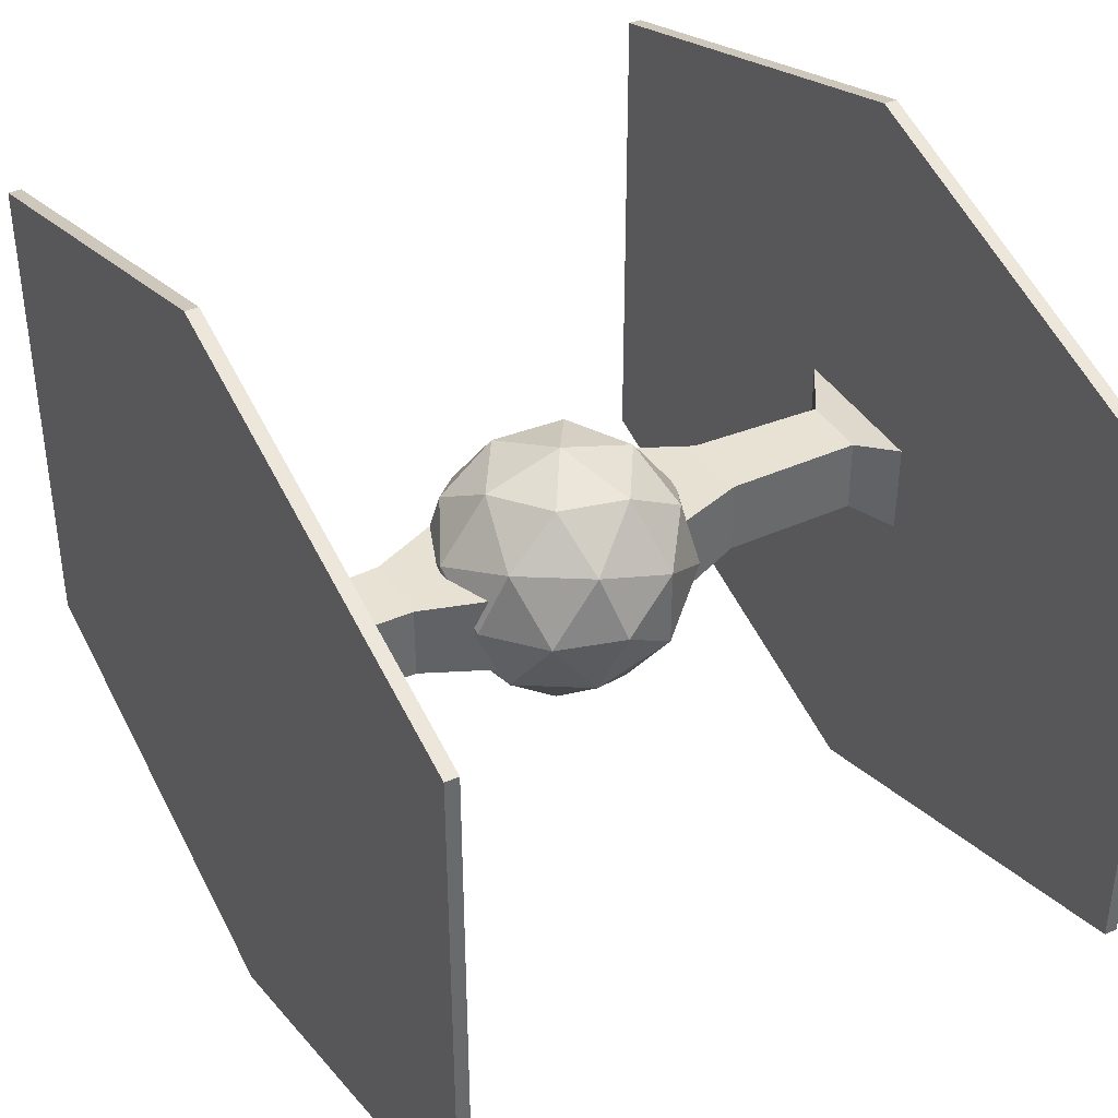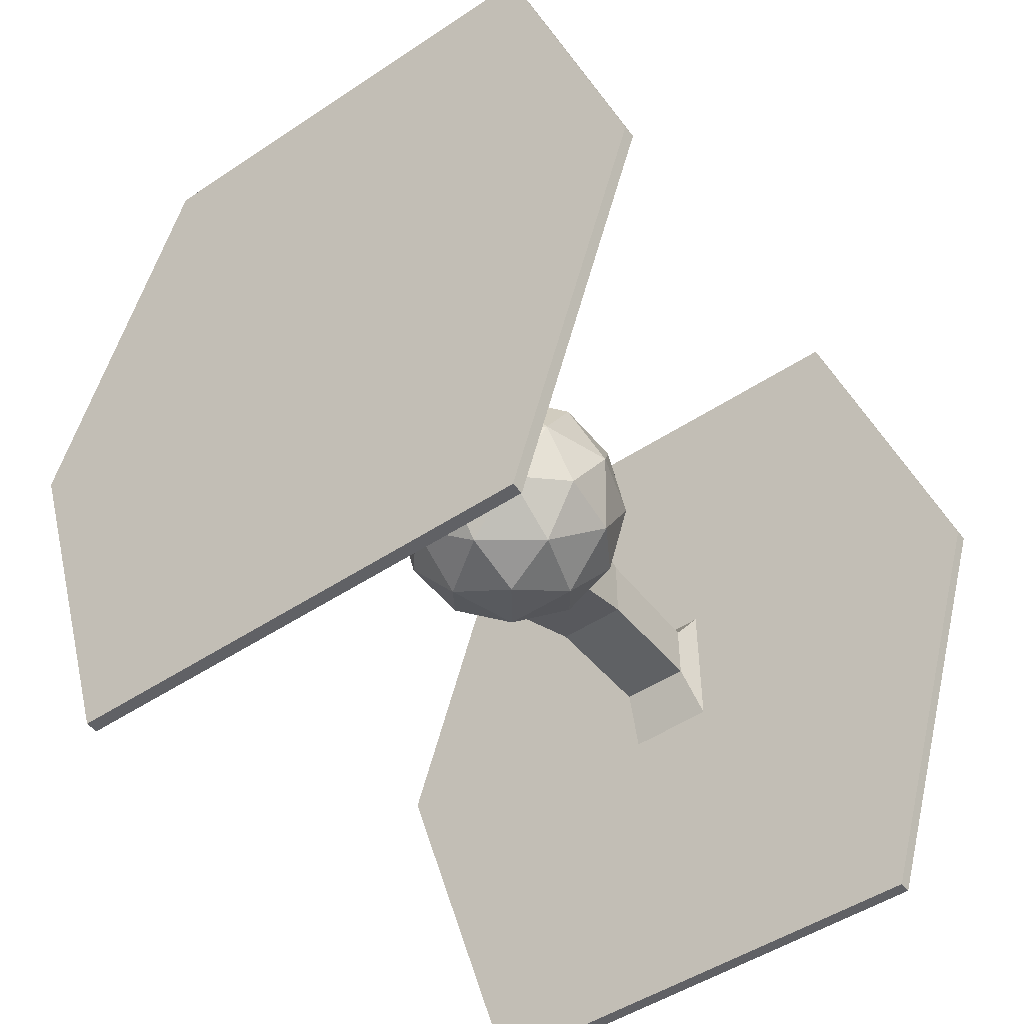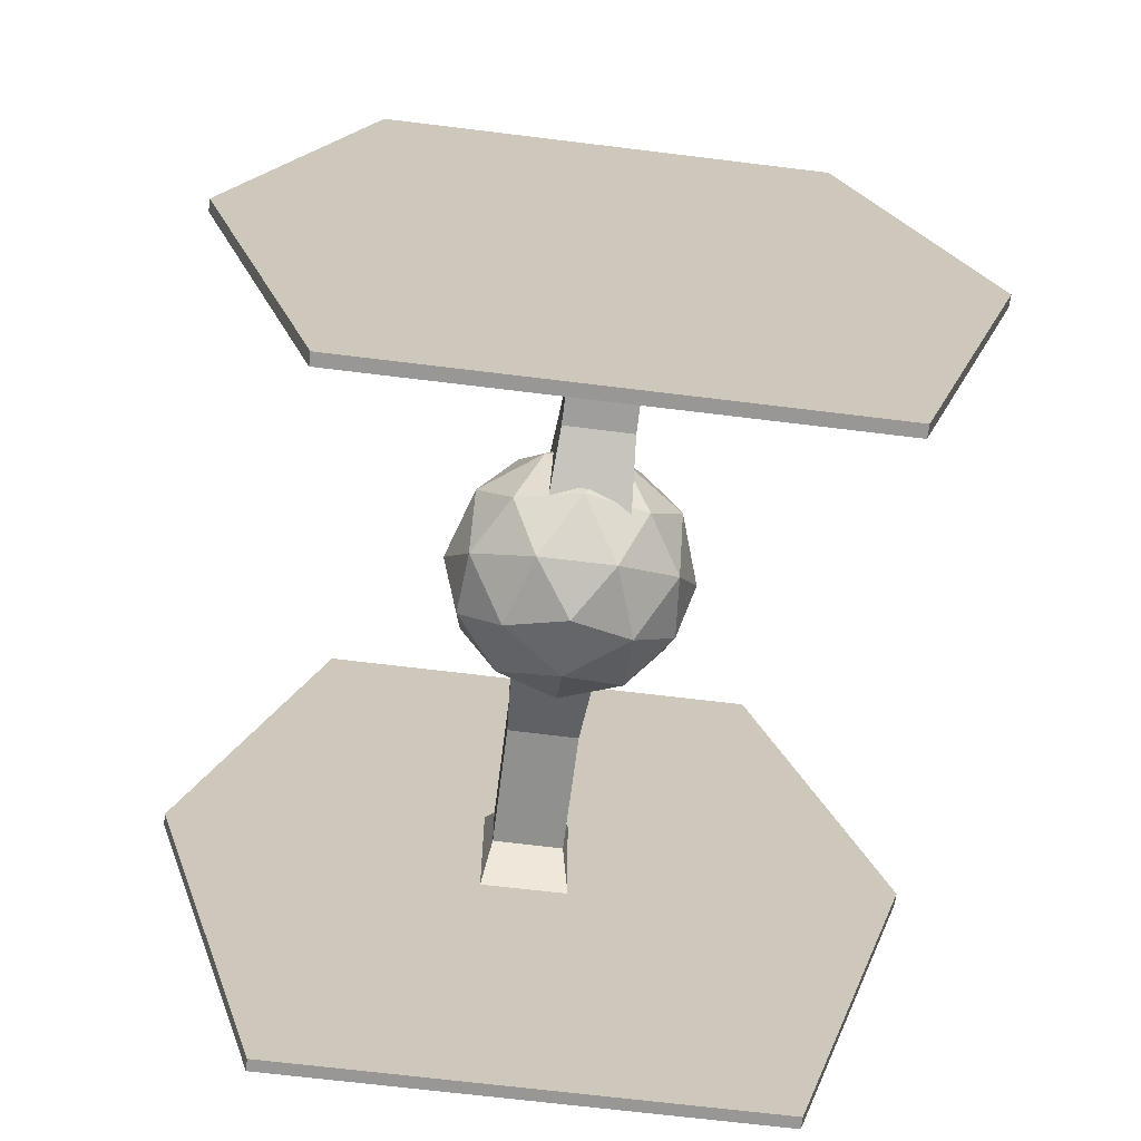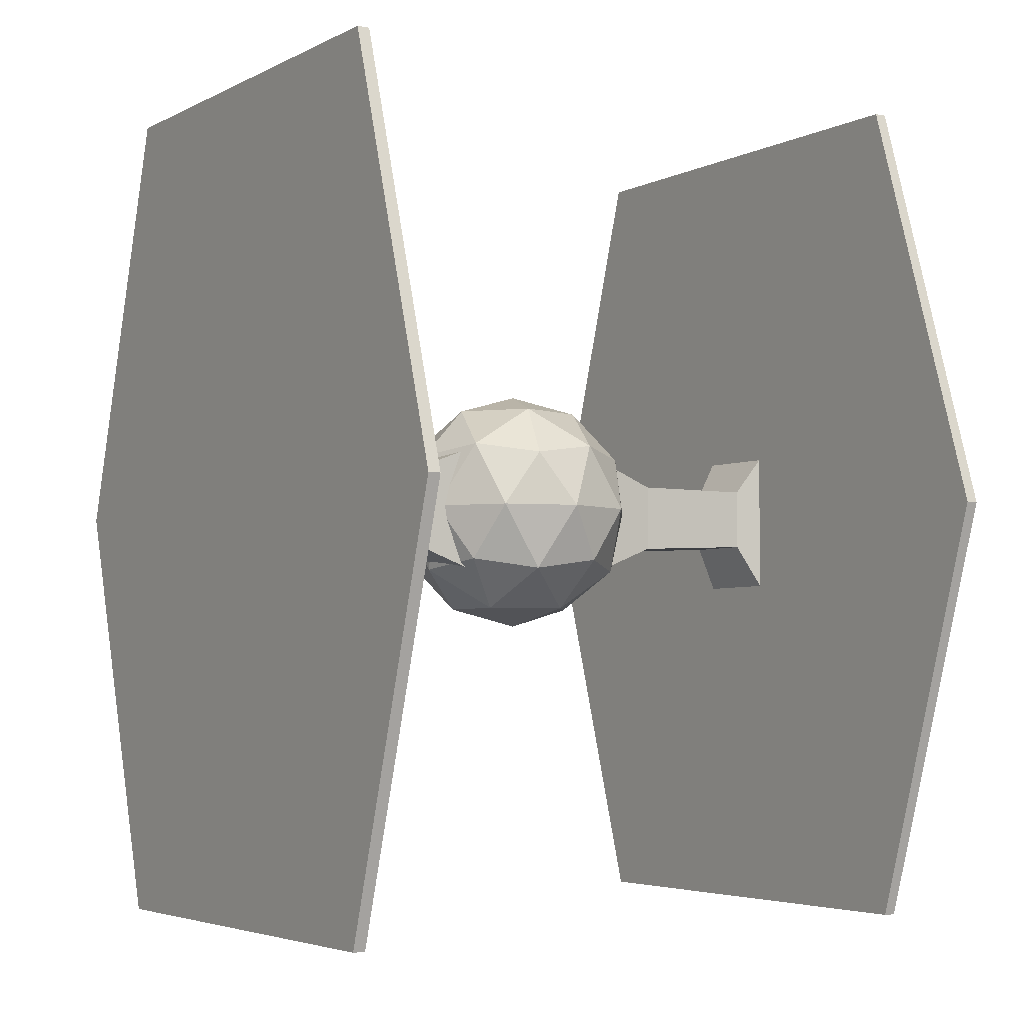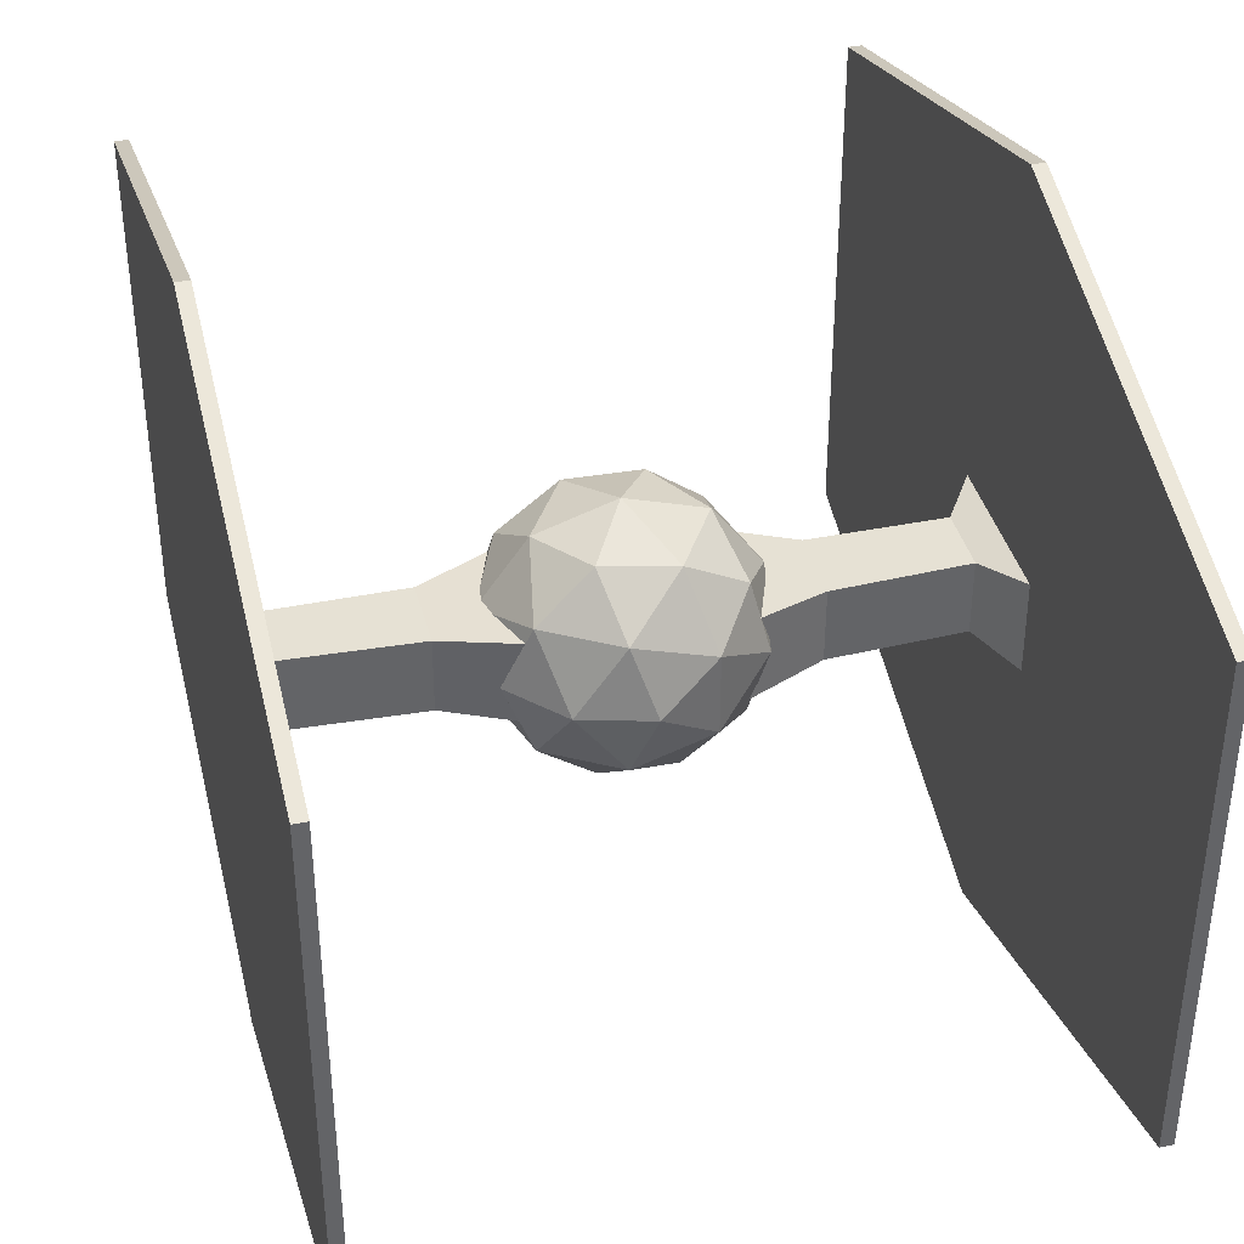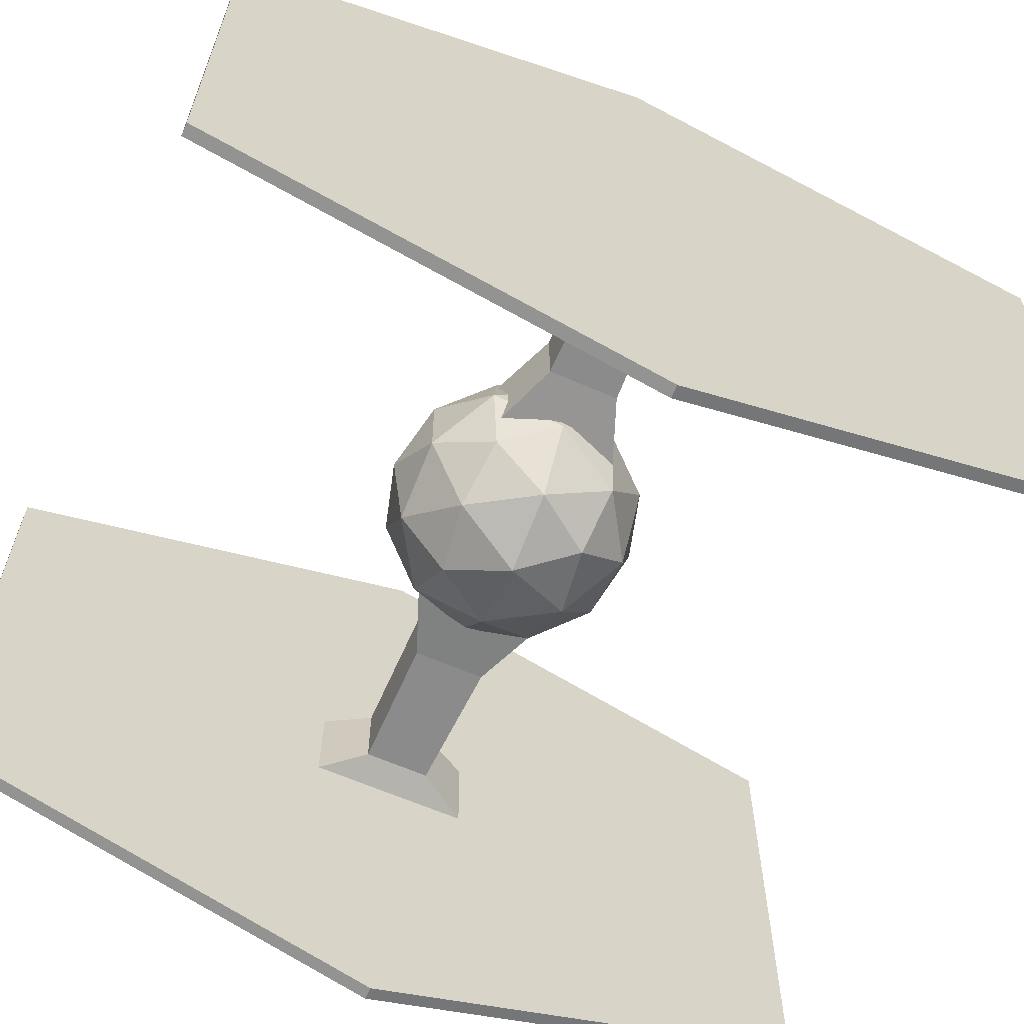
<metadata>
{"format":"obj","ext":"obj","renderer":"f3d","projection":"perspective","resolution":1024,"background":"white","views":[{"elev":39.7,"azim":151.3,"up":"+Z"},{"elev":-48.9,"azim":-53.5,"up":"+Y"},{"elev":-68.3,"azim":83.0,"up":"+Y"},{"elev":-4.1,"azim":147.5,"up":"+Y"},{"elev":39.3,"azim":-14.4,"up":"+Z"},{"elev":-63.6,"azim":-113.7,"up":"+Z"}]}
</metadata>
<code>
o Cube.003_Cube.007
v 2.299 -0.2472 -0.3485
v 2.299 0.2551 -0.3485
v 2.302 -0.2472 0.2213
v 2.302 0.2551 0.2213
v 1.285 -0.2939 -0.3446
v 1.285 0.2567 -0.3446
v 1.287 -0.2939 0.2252
v 1.287 0.2567 0.2252
v 2.528 -0.6321 -0.421
v 2.528 0.5851 -0.421
v 2.531 -0.6321 0.2919
v 2.531 0.5851 0.2919
v 0.6921 -0.5238 -0.3801
v 0.6921 0.4866 -0.3801
v 0.6948 -0.5238 0.2673
v 0.6948 0.4866 0.2673
v 2.529 -3.456 1.948
v 2.529 0 3.018
v 2.529 -3.456 -1.948
v 2.529 0 -3.018
v 2.629 -3.456 1.948
v 2.629 0 3.018
v 2.629 -3.456 -1.948
v 2.629 0 -3.018
v 2.529 3.456 1.948
v 2.529 3.456 -1.948
v 2.629 3.456 1.948
v 2.629 3.456 -1.948
v 0 -1 0
v 0.7236 -0.4472 0.5257
v -0.2764 -0.4472 0.8506
v -0.8944 -0.4472 0
v -0.2764 -0.4472 -0.8506
v 0.7236 -0.4472 -0.5257
v 0.2764 0.4472 0.8506
v -0.7236 0.4472 0.5257
v -0.7236 0.4472 -0.5257
v 0.2764 0.4472 -0.8506
v 0.8944 0.4472 0
v 0 1 0
v -0.1625 -0.8507 0.5
v 0.4253 -0.8507 0.309
v 0.2629 -0.5257 0.809
v 0.8506 -0.5257 0
v 0.4253 -0.8507 -0.309
v -0.5257 -0.8507 0
v -0.6882 -0.5257 0.5
v -0.1625 -0.8507 -0.5
v -0.6882 -0.5257 -0.5
v 0.2629 -0.5257 -0.809
v 0.9511 0 0.309
v 0.9511 0 -0.309
v 0 0 1
v 0.5878 0 0.809
v -0.9511 0 0.309
v -0.5878 0 0.809
v -0.5878 0 -0.809
v -0.9511 0 -0.309
v 0.5878 0 -0.809
v 0 0 -1
v 0.6882 0.5257 0.5
v -0.2629 0.5257 0.809
v -0.8506 0.5257 0
v -0.2629 0.5257 -0.809
v 0.6882 0.5257 -0.5
v 0.1625 0.8507 0.5
v 0.5257 0.8507 0
v -0.4253 0.8507 0.309
v -0.4253 0.8507 -0.309
v 0.1625 0.8507 -0.5
v -2.613 -3.456 1.948
v -2.613 0 3.018
v -2.613 -3.456 -1.948
v -2.613 0 -3.018
v -2.513 -3.456 1.948
v -2.513 0 3.018
v -2.513 -3.456 -1.948
v -2.513 0 -3.018
v -2.613 3.456 1.948
v -2.613 3.456 -1.948
v -2.513 3.456 1.948
v -2.513 3.456 -1.948
v -2.299 -0.2472 0.3485
v -2.299 0.2551 0.3485
v -2.302 -0.2472 -0.2213
v -2.302 0.2551 -0.2213
v -1.285 -0.2939 0.3446
v -1.285 0.2567 0.3446
v -1.287 -0.2939 -0.2252
v -1.287 0.2567 -0.2252
v -2.528 -0.6321 0.421
v -2.528 0.5851 0.421
v -2.531 -0.6321 -0.2919
v -2.531 0.5851 -0.2919
v -0.6921 -0.5238 0.3801
v -0.6921 0.4866 0.3801
v -0.6948 -0.5238 -0.2673
v -0.6948 0.4866 -0.2673
f 85 91 93
f 90 85 86
f 90 97 89
f 88 83 87
f 83 89 87
f 90 84 88
f 94 91 92
f 86 92 84
f 85 94 86
f 83 92 91
f 96 97 98
f 87 96 88
f 87 97 95
f 88 98 90
f 85 83 91
f 90 89 85
f 90 98 97
f 88 84 83
f 83 85 89
f 90 86 84
f 94 93 91
f 86 94 92
f 85 93 94
f 83 84 92
f 96 95 97
f 87 95 96
f 87 89 97
f 88 96 98
f 3 9 11
f 8 3 4
f 8 15 7
f 6 1 5
f 1 7 5
f 8 2 6
f 12 9 10
f 4 10 2
f 3 12 4
f 1 10 9
f 14 15 16
f 5 14 6
f 5 15 13
f 6 16 8
f 3 1 9
f 8 7 3
f 8 16 15
f 6 2 1
f 1 3 7
f 8 4 2
f 12 11 9
f 4 12 10
f 3 11 12
f 1 2 10
f 14 13 15
f 5 13 14
f 5 7 15
f 6 14 16
f 18 19 17
f 24 19 20
f 24 21 23
f 18 21 22
f 19 21 17
f 20 25 26
f 28 25 27
f 22 25 18
f 20 28 24
f 22 28 27
f 29 42 41
f 30 42 44
f 29 41 46
f 29 46 48
f 29 48 45
f 30 44 51
f 31 43 53
f 32 47 55
f 33 49 57
f 34 50 59
f 30 51 54
f 31 53 56
f 32 55 58
f 33 57 60
f 34 59 52
f 35 61 66
f 36 62 68
f 37 63 69
f 38 64 70
f 39 65 67
f 67 70 40
f 67 65 70
f 65 38 70
f 70 69 40
f 70 64 69
f 64 37 69
f 69 68 40
f 69 63 68
f 63 36 68
f 68 66 40
f 68 62 66
f 62 35 66
f 66 67 40
f 66 61 67
f 61 39 67
f 52 65 39
f 52 59 65
f 59 38 65
f 60 64 38
f 60 57 64
f 57 37 64
f 58 63 37
f 58 55 63
f 55 36 63
f 56 62 36
f 56 53 62
f 53 35 62
f 54 61 35
f 54 51 61
f 51 39 61
f 59 60 38
f 59 50 60
f 50 33 60
f 57 58 37
f 57 49 58
f 49 32 58
f 55 56 36
f 55 47 56
f 47 31 56
f 53 54 35
f 53 43 54
f 43 30 54
f 51 52 39
f 51 44 52
f 44 34 52
f 45 50 34
f 45 48 50
f 48 33 50
f 48 49 33
f 48 46 49
f 46 32 49
f 46 47 32
f 46 41 47
f 41 31 47
f 44 45 34
f 44 42 45
f 42 29 45
f 41 43 31
f 41 42 43
f 42 30 43
f 74 71 72
f 78 73 74
f 76 77 78
f 72 75 76
f 73 75 71
f 72 80 74
f 82 79 81
f 76 79 72
f 74 82 78
f 78 81 76
f 18 20 19
f 24 23 19
f 24 22 21
f 18 17 21
f 19 23 21
f 20 18 25
f 28 26 25
f 22 27 25
f 20 26 28
f 22 24 28
f 74 73 71
f 78 77 73
f 76 75 77
f 72 71 75
f 73 77 75
f 72 79 80
f 82 80 79
f 76 81 79
f 74 80 82
f 78 82 81

</code>
